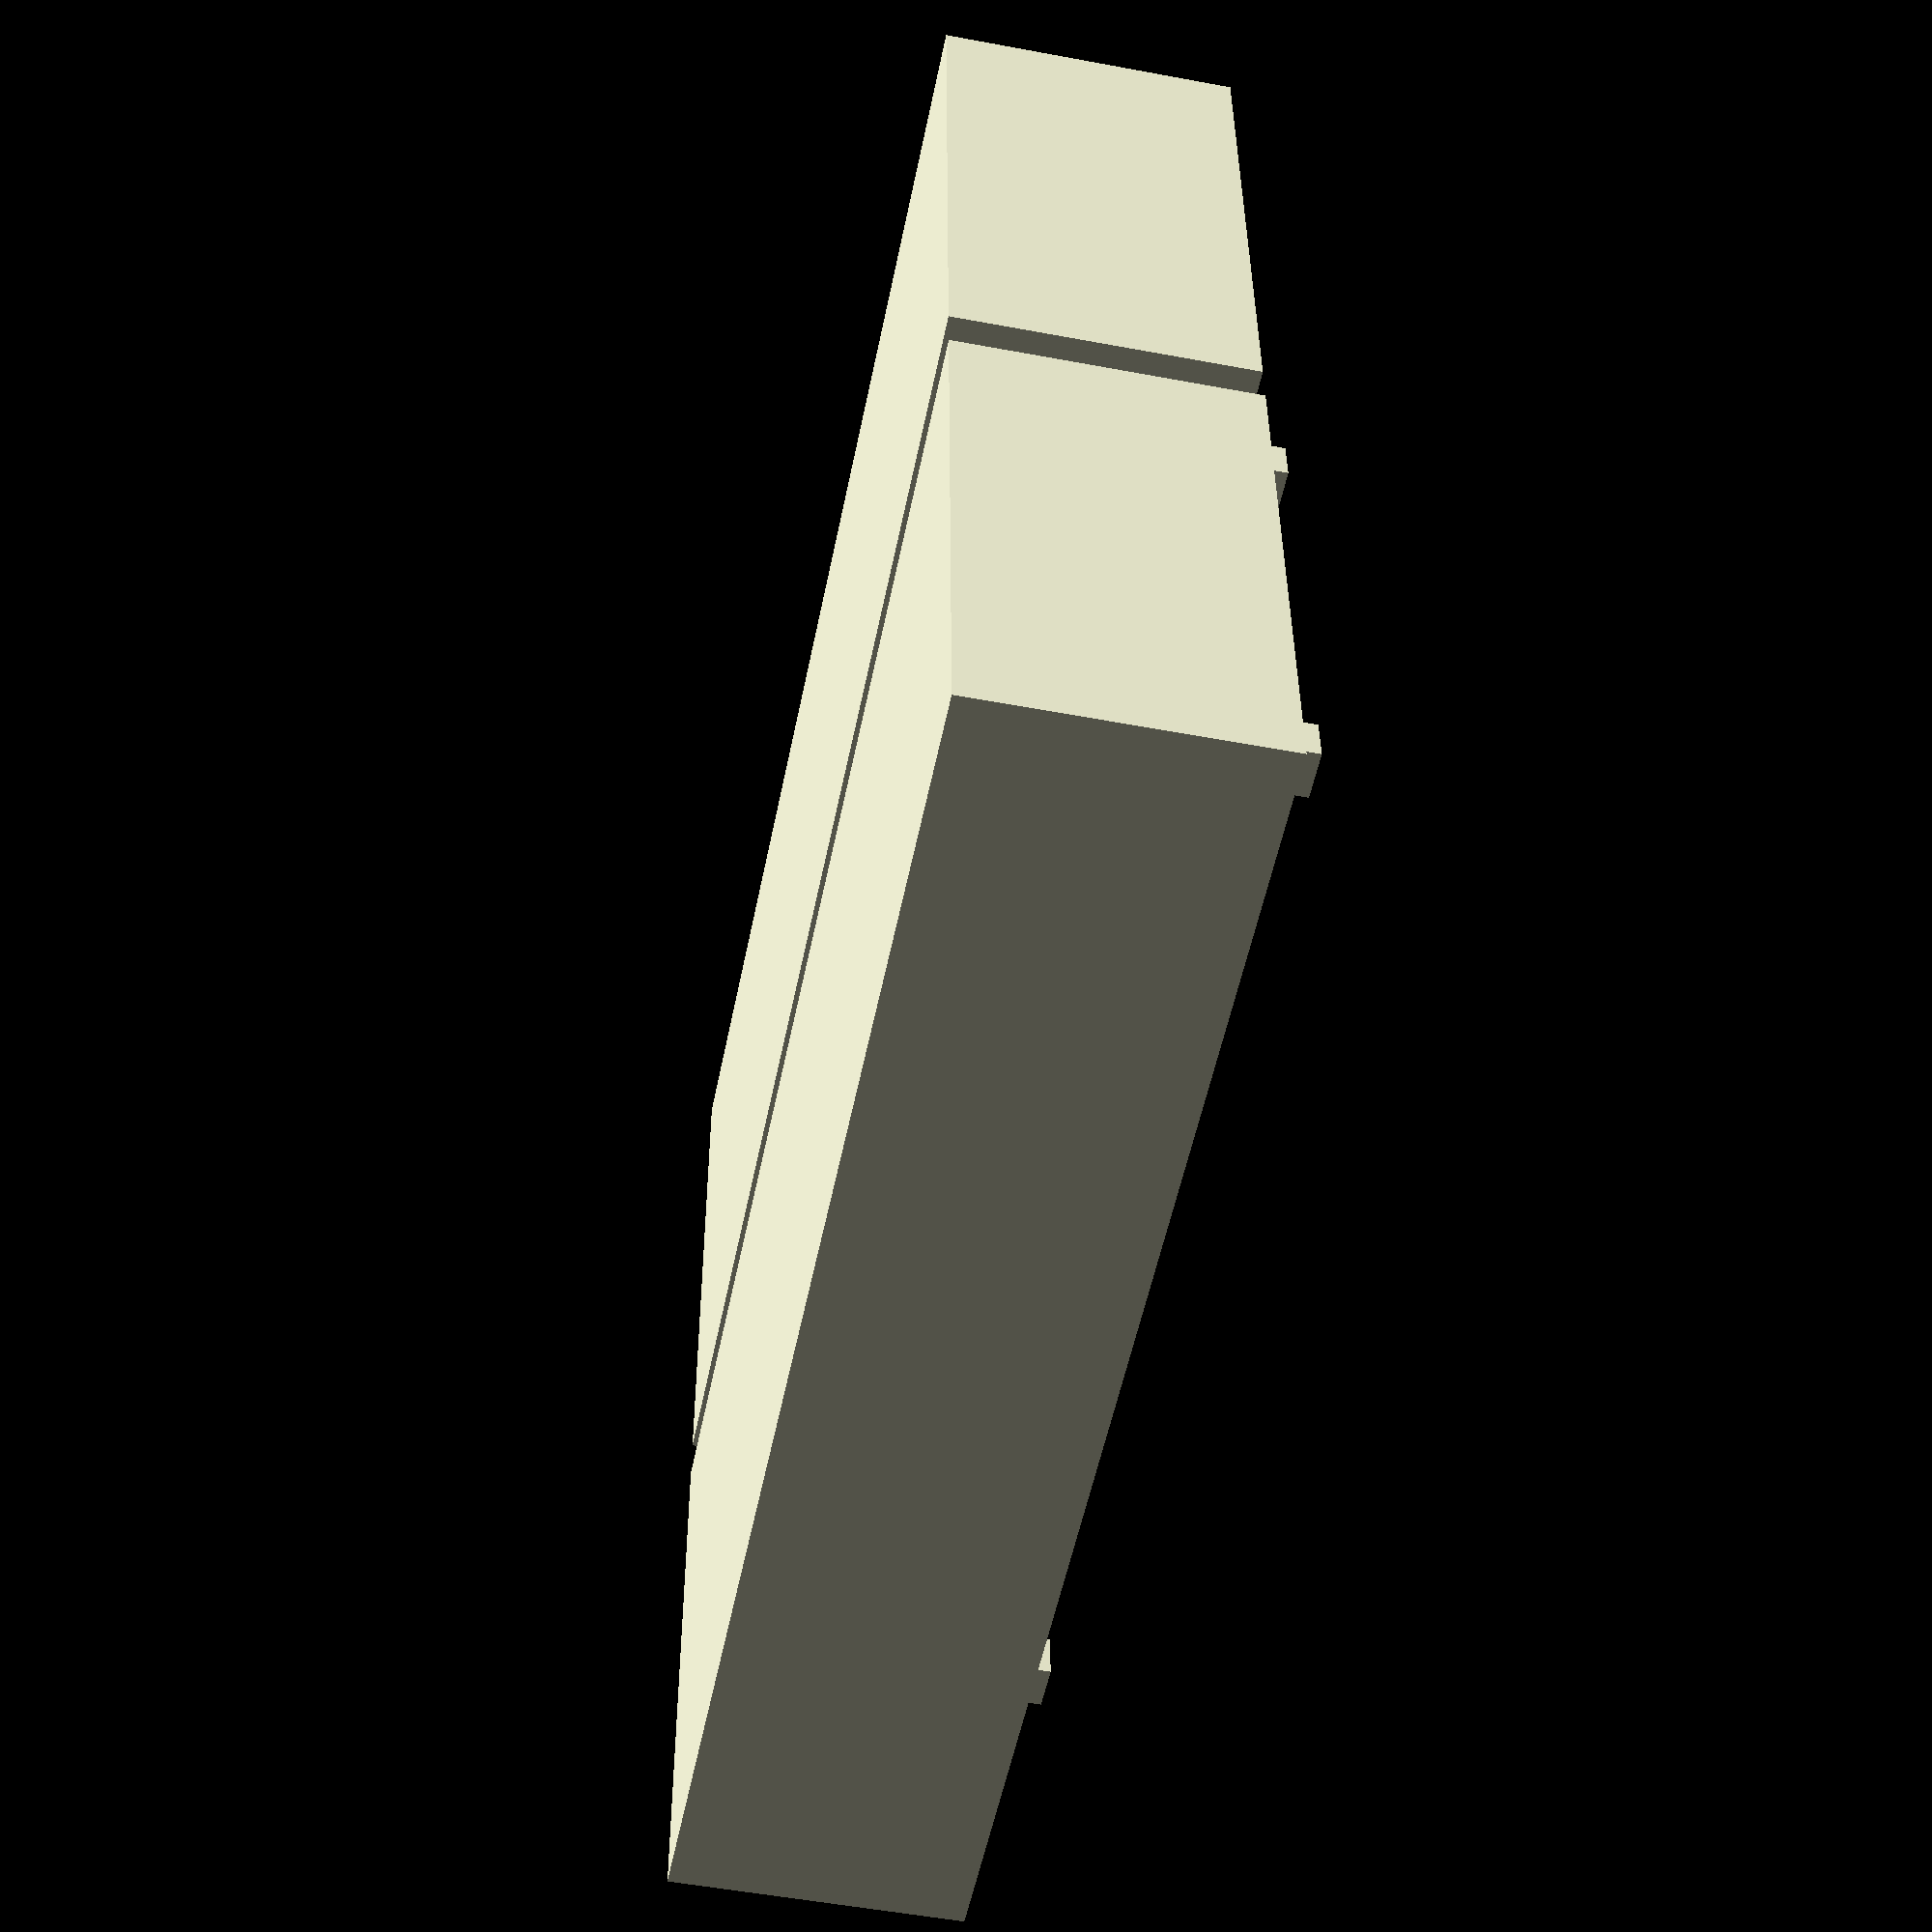
<openscad>
module rcylinder(r1=10,r2=10,h=5,b=2){ //creates cylinder with round corners and edges
	translate([0,0,-h/2]) hull(){
		rotate_extrude() translate([r1-b,b,0]) circle(r = b);
		rotate_extrude() translate([r2-b, h-b, 0]) circle(r = b);
	}
}

module rcube(Size=[20,20,20],b=2){ //creates cube with round corners and edges
	hull(){
		for(x=[-(Size[0]/2-b),(Size[0]/2-b)]){
			for(y=[-(Size[1]/2-b),(Size[1]/2-b)]){
				for(z=[-(Size[2]/2-b),(Size[2]/2-b)]){
					translate([x,y,z]) sphere(b);
				}
			}
		}
	}
}

module plug(d,h,sd,sh,rf,f){
		hull(){	
			translate([0,0,0]) cylinder(r1=d/2,r2=5,h=h,$fn=f);
			translate([0,0,h]) sphere(5,$fn=f,center=true);
			sphere(d/2, $fn=f);
			translate([0,0,-d/2]) cylinder(r1=d/4,r2=d/3,h=d/4, $fn=f);
		}
		translate([0,0,-sh-d/2]) cylinder(r=sd/2,h=sh+d/2, $fn=f);
		if (rf) {
			scale([1,0.8,1]) translate([0,0,-sh-d/2])
				rcylinder(h=10,r1=d/2+4,r2=d/2+4,$fn=f,center=true);
		}
		else {
			translate([0,0,-sh-d/2]) rcube(Size=[d+6,sd+10,10], $fn=f);
		}
}


module negative(d,h,sd,sh,rf,f,hs){
	cs = hs - 2; // work around 3D printer inaccuracies and foo (cubes should be smaller than their respective holes)

	translate([0.5*d+8,0,0])rotate([-90,0,0]) difference(){
		rotate([0,180,0])translate([-d/2-5,0,-h-10.5]){
			cube(size=[d+10,d/2+5,h+sh+d/2+15]);
		}
		union(){
			plug(d,h,sd,sh,f);
			translate([d/2-hs,-hs/2,-d/2-sh/4]){
				cube(size=[hs,hs,hs]);
			}
			translate([-d/2,-hs/2,-d/2-sh/4]){
				cube(size=[hs,hs,hs]);
			}
			translate([d/2-hs,-hs/2,h]){
				cube(size=[hs,hs,hs]);
			}
			translate([-d/2,-hs/2,h]){
				cube(size=[hs,hs,hs]);
			}
		}
	}
	translate([-0.5*d-8,0,0])rotate([-90,0,0]) union(){
		difference(){
			rotate([0,180,0])translate([-d/2-5,0,-h-10.5]){
				cube(size=[d+10,d/2+5,h+sh+d/2+15]);
			}
			plug(d,h,sd,sh,f);
		}
		// we need to substract/add 1 because of cs = hs - 2
		translate([d/2-hs+1,-cs/2,-d/2-sh/4+1]){
			cube(size=[cs,cs,cs]);
		}
		translate([-d/2+1,-cs/2,-d/2-sh/4+1]){
			cube(size=[cs,cs,cs]);
		}
		translate([d/2-hs+1,-cs/2,h+1]){
			cube(size=[cs,cs,cs]);
		}
		translate([-d/2+1,-cs/2,h+1]){
			cube(size=[cs,cs,cs]);
		}
	}
}

d=70; //diameter of thickest part of head (must be >= 40)
h=100;//height of upper part of head (don't go under 30)
sd=0.6*d; //diameter of shaft (d/2 <= sd <= d-20)
sh=40; //length of shaft (must be >= 10)
f=10; //higher value means higher resolution(around 100 should be high enough)
hs=8; //size of the negative's positioning holes. There should be no need to change this.
rf=true; //set to true for a round foot. Recommended when using soft silicone <= 8 ShA.

positive=false; //set to true to view the plug (as in, the positive)

if (positive) {
	plug(d,h,sd,sh,rf,f);
}
else {
	negative(d,h,sd,sh,rf,f,hs);
}
</openscad>
<views>
elev=231.9 azim=92.0 roll=281.5 proj=p view=wireframe
</views>
